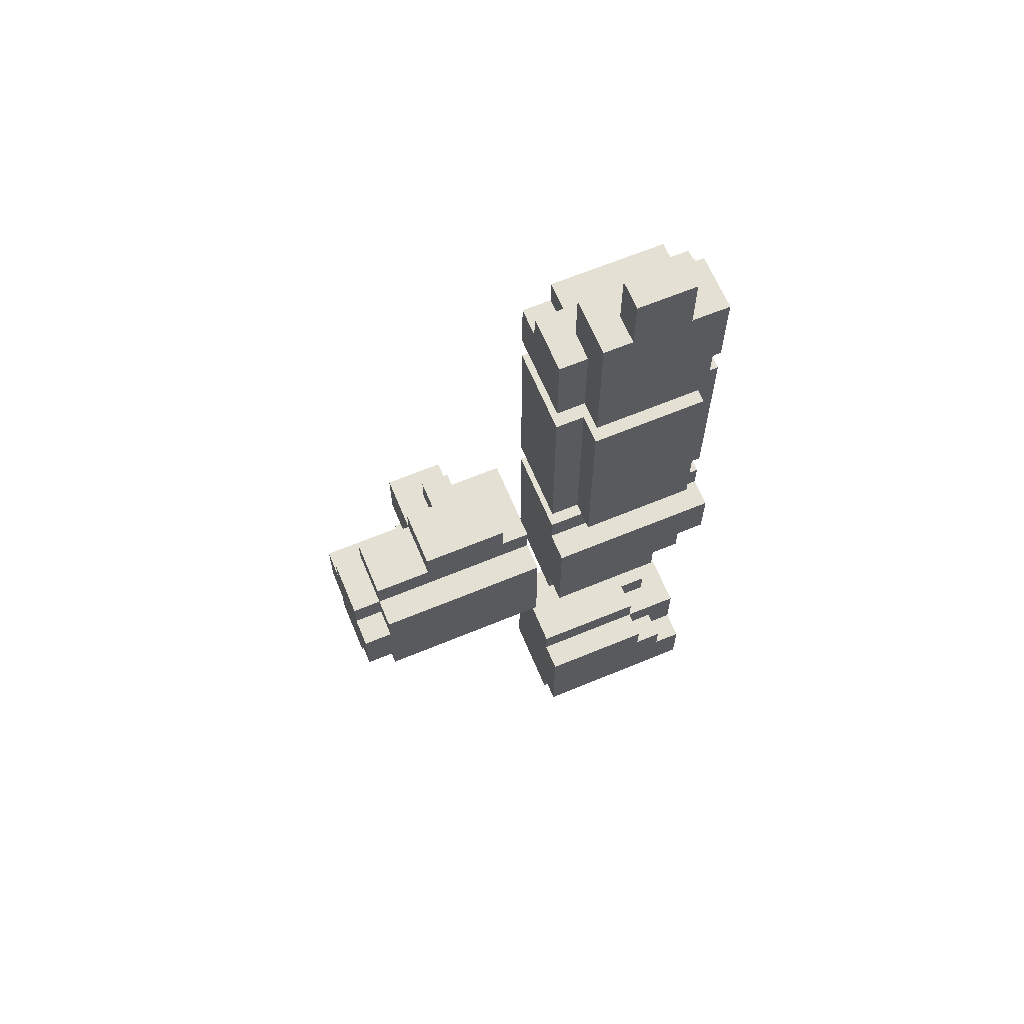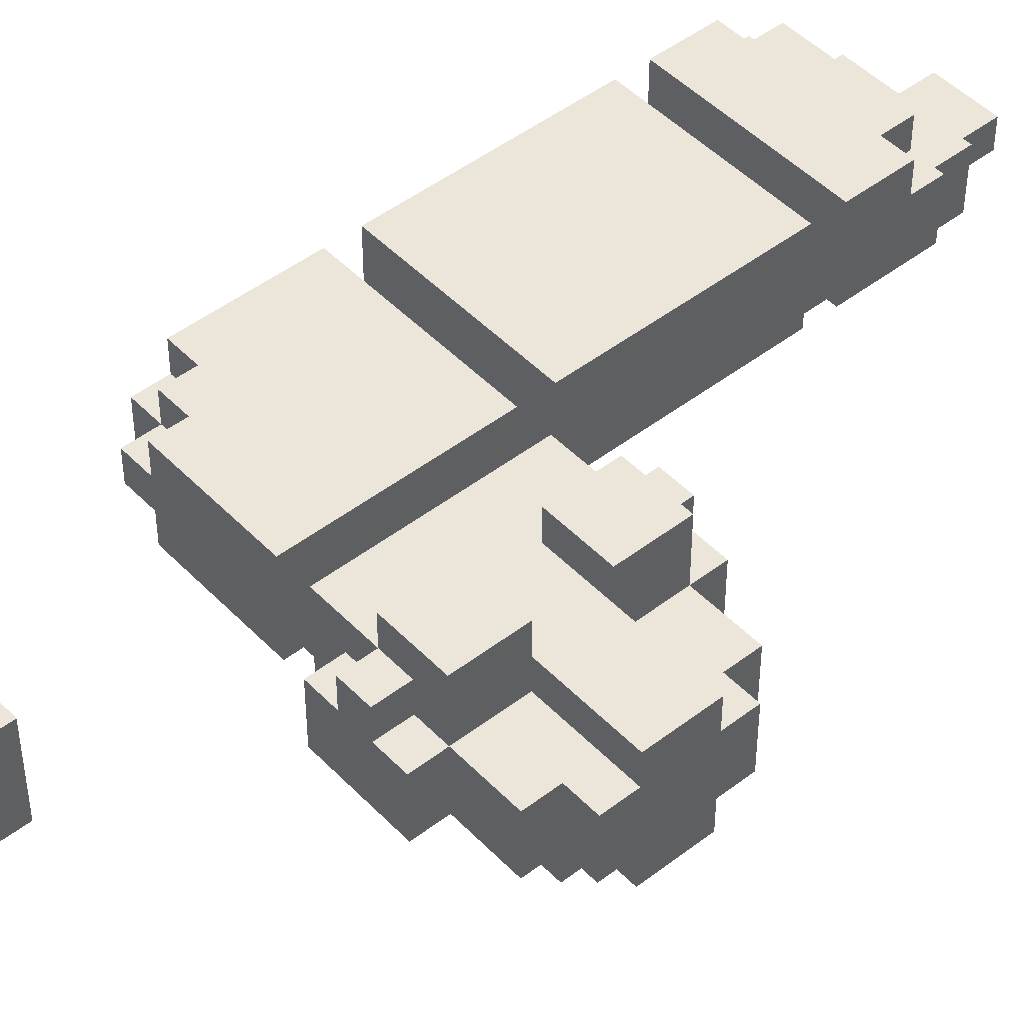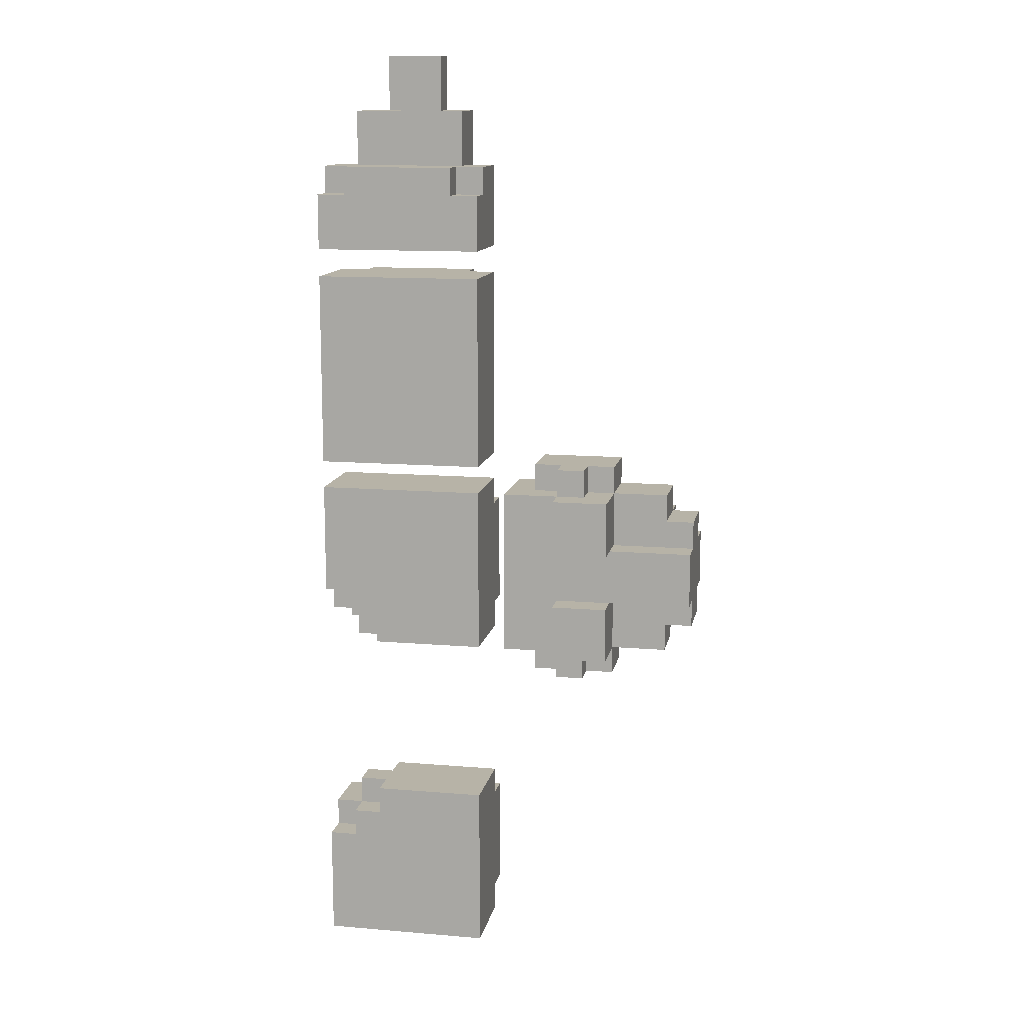
<metadata>
{"format":"obj","ext":"obj","renderer":"f3d","projection":"perspective","resolution":1024,"background":"white","views":[{"elev":65.3,"azim":-22.6,"up":"+Z"},{"elev":47.3,"azim":-131.0,"up":"+Y"},{"elev":12.6,"azim":-168.9,"up":"+Z"}]}
</metadata>
<code>
g snake
v -16 3 2
v -16 3 -0
v -16 4 3
v -16 4 2
v -16 4 -0
v -16 4 -1
v -16 5 3
v -16 5 2
v -16 5 -0
v -16 5 -1
v -16 6 3
v -16 6 2
v -16 6 -0
v -16 6 -1
v -16 7 2
v -16 7 -0
v -15 3 3
v -15 3 2
v -15 3 -0
v -15 3 -1
v -15 4 4
v -15 4 3
v -15 4 2
v -15 4 -0
v -15 4 -1
v -15 4 -2
v -15 5 3
v -15 5 -1
v -15 6 4
v -15 6 3
v -15 6 -1
v -15 6 -2
v -13 4 5
v -13 4 4
v -13 4 -2
v -13 4 -3
v -13 6 5
v -13 6 4
v -13 6 2
v -13 6 -0
v -13 6 -2
v -13 6 -3
v -13 7 3
v -13 7 2
v -13 7 -0
v -13 7 -1
v -13 8 4
v -13 8 3
v -13 8 2
v -13 8 -0
v -13 8 -1
v -13 8 -2
v -12 6 5
v -12 6 4
v -12 6 -2
v -12 6 -3
v -12 7 5
v -12 7 4
v -12 7 -2
v -12 7 -3
v -8 3 3
v -8 3 -1
v -8 3 -9
v -8 3 -13
v -8 4 16
v -8 4 14
v -8 4 13
v -8 4 12
v -8 4 11
v -8 4 6
v -8 4 5
v -8 4 4
v -8 4 3
v -8 4 -1
v -8 4 -2
v -8 4 -8
v -8 4 -9
v -8 4 -13
v -8 4 -14
v -8 6 16
v -8 6 15
v -8 7 15
v -8 7 14
v -8 7 13
v -8 7 12
v -8 7 11
v -8 7 6
v -8 7 5
v -8 7 4
v -8 7 -2
v -8 7 -8
v -8 7 -14
v -7 3 18
v -7 3 13
v -7 3 12
v -7 3 5
v -7 4 18
v -7 4 16
v -7 4 14
v -7 4 13
v -7 4 12
v -7 4 11
v -7 4 6
v -7 4 5
v -7 5 18
v -7 5 16
v -7 6 16
v -7 6 15
v -7 7 16
v -7 7 15
v -6 3 20
v -6 3 18
v -6 4 20
v -6 4 18
v -11 6 5
v -11 6 4
v -11 6 -2
v -11 6 -3
v -11 7 5
v -11 7 4
v -11 7 2
v -11 7 -0
v -11 7 -2
v -11 7 -3
v -11 8 4
v -11 8 2
v -11 8 -0
v -11 8 -2
v -10 4 5
v -10 4 4
v -10 4 -2
v -10 4 -3
v -10 6 5
v -10 6 4
v -10 6 -2
v -10 6 -3
v -9 3 3
v -9 3 -1
v -9 4 4
v -9 4 3
v -9 4 -1
v -9 4 -2
v -9 7 4
v -9 7 -2
v -4 3 20
v -4 3 18
v -4 3 -0
v -4 3 -1
v -4 3 -9
v -4 3 -10
v -4 4 20
v -4 4 18
v -4 4 -0
v -4 4 -1
v -4 4 -2
v -4 4 -8
v -4 4 -9
v -4 4 -10
v -4 5 -1
v -4 5 -2
v -4 5 -8
v -4 5 -9
v -4 6 -1
v -4 6 -2
v -4 6 -8
v -4 6 -9
v -4 7 -1
v -4 7 -2
v -4 7 -8
v -4 7 -9
v -3 3 18
v -3 3 13
v -3 3 12
v -3 3 5
v -3 3 1
v -3 3 -0
v -3 3 -10
v -3 3 -11
v -3 4 18
v -3 4 16
v -3 4 14
v -3 4 13
v -3 4 12
v -3 4 11
v -3 4 6
v -3 4 5
v -3 4 1
v -3 4 -0
v -3 4 -10
v -3 4 -11
v -3 5 18
v -3 5 16
v -3 5 -1
v -3 5 -2
v -3 5 -8
v -3 5 -9
v -3 6 16
v -3 6 15
v -3 6 -0
v -3 6 -1
v -3 6 -2
v -3 6 -8
v -3 6 -9
v -3 6 -10
v -3 7 16
v -3 7 15
v -3 7 -0
v -3 7 -1
v -3 7 -9
v -3 7 -10
v -2 3 3
v -2 3 1
v -2 3 -11
v -2 3 -13
v -2 4 16
v -2 4 14
v -2 4 13
v -2 4 12
v -2 4 11
v -2 4 6
v -2 4 5
v -2 4 4
v -2 4 3
v -2 4 1
v -2 4 -1
v -2 4 -9
v -2 4 -11
v -2 4 -13
v -2 4 -14
v -2 6 16
v -2 6 15
v -2 6 -0
v -2 6 -1
v -2 6 -9
v -2 6 -10
v -2 7 15
v -2 7 14
v -2 7 13
v -2 7 12
v -2 7 11
v -2 7 6
v -2 7 5
v -2 7 4
v -2 7 3
v -2 7 -0
v -2 7 -10
v -2 7 -13
v -2 7 -14
v -6 3 20
v -6 4 20
v -4 3 20
v -4 4 20
v -7 3 18
v -7 4 18
v -7 5 18
v -6 3 18
v -6 4 18
v -4 3 18
v -4 4 18
v -3 3 18
v -3 4 18
v -3 5 18
v -8 4 16
v -8 6 16
v -7 4 16
v -7 5 16
v -7 6 16
v -7 7 16
v -3 4 16
v -3 5 16
v -3 6 16
v -3 7 16
v -2 4 16
v -2 6 16
v -8 6 15
v -8 7 15
v -7 6 15
v -7 7 15
v -3 6 15
v -3 7 15
v -2 6 15
v -2 7 15
v -8 4 12
v -8 7 12
v -7 3 12
v -7 4 12
v -3 3 12
v -3 4 12
v -2 4 12
v -2 7 12
v -13 4 5
v -13 6 5
v -12 6 5
v -12 7 5
v -11 6 5
v -11 7 5
v -10 4 5
v -10 6 5
v -15 4 4
v -15 6 4
v -13 4 4
v -13 6 4
v -13 8 4
v -12 6 4
v -12 7 4
v -12 8 4
v -11 6 4
v -11 7 4
v -11 8 4
v -10 4 4
v -10 6 4
v -9 4 4
v -9 7 4
v -8 4 4
v -8 7 4
v -2 4 4
v -2 7 4
v -16 4 3
v -16 5 3
v -16 6 3
v -15 3 3
v -15 4 3
v -15 5 3
v -15 6 3
v -9 3 3
v -9 4 3
v -8 3 3
v -8 4 3
v -2 3 3
v -2 4 3
v -16 3 2
v -16 4 2
v -16 6 2
v -16 7 2
v -15 3 2
v -15 4 2
v -13 6 2
v -13 7 2
v -13 7 -0
v -13 8 -0
v -12 7 -0
v -12 8 -0
v -11 7 -0
v -11 8 -0
v -8 4 -8
v -8 7 -8
v -7 4 -8
v -7 7 -8
v -4 4 -8
v -4 5 -8
v -4 6 -8
v -4 7 -8
v -3 5 -8
v -3 6 -8
v -8 3 -9
v -8 4 -9
v -7 4 -9
v -4 3 -9
v -4 4 -9
v -4 5 -9
v -4 6 -9
v -4 7 -9
v -3 5 -9
v -3 6 -9
v -3 7 -9
v -2 4 -9
v -2 6 -9
v -4 3 -10
v -4 4 -10
v -3 3 -10
v -3 4 -10
v -3 6 -10
v -3 7 -10
v -2 6 -10
v -2 7 -10
v -3 3 -11
v -3 4 -11
v -2 3 -11
v -2 4 -11
v -8 4 13
v -8 7 13
v -7 3 13
v -7 4 13
v -3 3 13
v -3 4 13
v -2 4 13
v -2 7 13
v -8 4 5
v -8 7 5
v -7 3 5
v -7 4 5
v -3 3 5
v -3 4 5
v -2 4 5
v -2 7 5
v -13 7 2
v -13 8 2
v -12 7 2
v -12 8 2
v -11 7 2
v -11 8 2
v -3 3 1
v -3 4 1
v -2 3 1
v -2 4 1
v -16 3 -0
v -16 4 -0
v -16 6 -0
v -16 7 -0
v -15 3 -0
v -15 4 -0
v -13 6 -0
v -13 7 -0
v -4 3 -0
v -4 4 -0
v -3 3 -0
v -3 4 -0
v -3 6 -0
v -3 7 -0
v -2 6 -0
v -2 7 -0
v -16 4 -1
v -16 5 -1
v -16 6 -1
v -15 3 -1
v -15 4 -1
v -15 5 -1
v -15 6 -1
v -9 3 -1
v -9 4 -1
v -8 3 -1
v -8 4 -1
v -7 4 -1
v -4 3 -1
v -4 4 -1
v -4 5 -1
v -4 6 -1
v -4 7 -1
v -3 5 -1
v -3 6 -1
v -3 7 -1
v -2 4 -1
v -2 6 -1
v -15 4 -2
v -15 6 -2
v -13 4 -2
v -13 6 -2
v -13 8 -2
v -12 6 -2
v -12 7 -2
v -12 8 -2
v -11 6 -2
v -11 7 -2
v -11 8 -2
v -10 4 -2
v -10 6 -2
v -9 4 -2
v -9 7 -2
v -8 4 -2
v -8 7 -2
v -7 4 -2
v -7 7 -2
v -4 4 -2
v -4 5 -2
v -4 6 -2
v -4 7 -2
v -3 5 -2
v -3 6 -2
v -13 4 -3
v -13 6 -3
v -12 6 -3
v -12 7 -3
v -11 6 -3
v -11 7 -3
v -10 4 -3
v -10 6 -3
v -8 3 -13
v -8 4 -13
v -2 3 -13
v -2 4 -13
v -8 4 -14
v -8 7 -14
v -2 4 -14
v -2 7 -14
v -6 3 20
v -4 3 20
v -7 3 18
v -6 3 18
v -4 3 18
v -3 3 18
v -7 3 13
v -3 3 13
v -7 3 12
v -3 3 12
v -7 3 5
v -3 3 5
v -15 3 3
v -9 3 3
v -8 3 3
v -2 3 3
v -16 3 2
v -15 3 2
v -3 3 1
v -2 3 1
v -16 3 -0
v -15 3 -0
v -4 3 -0
v -3 3 -0
v -15 3 -1
v -9 3 -1
v -8 3 -1
v -4 3 -1
v -8 3 -9
v -4 3 -9
v -4 3 -10
v -3 3 -10
v -3 3 -11
v -2 3 -11
v -8 3 -13
v -2 3 -13
v -8 4 16
v -7 4 16
v -3 4 16
v -2 4 16
v -8 4 14
v -7 4 14
v -3 4 14
v -2 4 14
v -8 4 13
v -7 4 13
v -3 4 13
v -2 4 13
v -8 4 12
v -7 4 12
v -3 4 12
v -2 4 12
v -8 4 11
v -7 4 11
v -3 4 11
v -2 4 11
v -8 4 6
v -7 4 6
v -3 4 6
v -2 4 6
v -13 4 5
v -10 4 5
v -8 4 5
v -7 4 5
v -3 4 5
v -2 4 5
v -15 4 4
v -13 4 4
v -10 4 4
v -9 4 4
v -8 4 4
v -2 4 4
v -16 4 3
v -15 4 3
v -9 4 3
v -8 4 3
v -2 4 3
v -16 4 2
v -15 4 2
v -3 4 1
v -2 4 1
v -16 4 -0
v -15 4 -0
v -4 4 -0
v -3 4 -0
v -16 4 -1
v -15 4 -1
v -9 4 -1
v -8 4 -1
v -7 4 -1
v -4 4 -1
v -2 4 -1
v -15 4 -2
v -13 4 -2
v -10 4 -2
v -9 4 -2
v -8 4 -2
v -7 4 -2
v -4 4 -2
v -13 4 -3
v -10 4 -3
v -8 4 -8
v -7 4 -8
v -4 4 -8
v -8 4 -9
v -7 4 -9
v -4 4 -9
v -2 4 -9
v -4 4 -10
v -3 4 -10
v -3 4 -11
v -2 4 -11
v -8 4 -13
v -2 4 -13
v -8 4 -14
v -2 4 -14
v -4 5 -1
v -3 5 -1
v -4 5 -2
v -3 5 -2
v -4 5 -8
v -3 5 -8
v -4 5 -9
v -3 5 -9
v -6 4 20
v -4 4 20
v -6 4 18
v -4 4 18
v -7 5 18
v -3 5 18
v -7 5 16
v -3 5 16
v -8 6 16
v -7 6 16
v -3 6 16
v -2 6 16
v -8 6 15
v -7 6 15
v -3 6 15
v -2 6 15
v -13 6 5
v -12 6 5
v -11 6 5
v -10 6 5
v -15 6 4
v -13 6 4
v -12 6 4
v -11 6 4
v -10 6 4
v -16 6 3
v -15 6 3
v -16 6 2
v -13 6 2
v -16 6 -0
v -13 6 -0
v -3 6 -0
v -2 6 -0
v -16 6 -1
v -15 6 -1
v -4 6 -1
v -3 6 -1
v -2 6 -1
v -15 6 -2
v -13 6 -2
v -12 6 -2
v -11 6 -2
v -10 6 -2
v -4 6 -2
v -3 6 -2
v -13 6 -3
v -12 6 -3
v -11 6 -3
v -10 6 -3
v -4 6 -8
v -3 6 -8
v -4 6 -9
v -3 6 -9
v -2 6 -9
v -3 6 -10
v -2 6 -10
v -7 7 16
v -3 7 16
v -8 7 15
v -7 7 15
v -3 7 15
v -2 7 15
v -8 7 14
v -2 7 14
v -8 7 13
v -2 7 13
v -8 7 12
v -2 7 12
v -8 7 11
v -2 7 11
v -8 7 6
v -2 7 6
v -12 7 5
v -11 7 5
v -8 7 5
v -2 7 5
v -12 7 4
v -11 7 4
v -9 7 4
v -8 7 4
v -2 7 4
v -7 7 3
v -2 7 3
v -16 7 2
v -13 7 2
v -12 7 2
v -11 7 2
v -16 7 -0
v -13 7 -0
v -12 7 -0
v -11 7 -0
v -3 7 -0
v -2 7 -0
v -4 7 -1
v -3 7 -1
v -12 7 -2
v -11 7 -2
v -9 7 -2
v -8 7 -2
v -7 7 -2
v -4 7 -2
v -12 7 -3
v -11 7 -3
v -8 7 -8
v -7 7 -8
v -4 7 -8
v -4 7 -9
v -3 7 -9
v -3 7 -10
v -2 7 -10
v -7 7 -13
v -2 7 -13
v -8 7 -14
v -2 7 -14
v -13 8 4
v -12 8 4
v -11 8 4
v -13 8 3
v -12 8 3
v -13 8 2
v -12 8 2
v -11 8 2
v -13 8 -0
v -12 8 -0
v -11 8 -0
v -13 8 -1
v -12 8 -1
v -13 8 -2
v -12 8 -2
v -11 8 -2
f 4 2 1
f 5 2 4
f 7 4 3
f 8 5 4
f 8 4 7
f 9 6 5
f 9 5 8
f 10 6 9
f 11 8 7
f 11 9 8
f 11 10 9
f 12 10 11
f 13 10 12
f 14 10 13
f 15 13 12
f 16 13 15
f 22 18 17
f 23 18 22
f 24 20 19
f 25 20 24
f 27 22 21
f 28 26 25
f 29 27 21
f 30 27 29
f 31 26 28
f 32 26 31
f 37 34 33
f 38 34 37
f 41 36 35
f 42 36 41
f 43 39 38
f 44 39 43
f 45 41 40
f 46 41 45
f 47 43 38
f 48 44 43
f 48 43 47
f 49 44 48
f 50 46 45
f 51 41 46
f 51 46 50
f 52 41 51
f 57 54 53
f 58 54 57
f 59 56 55
f 60 56 59
f 73 62 61
f 74 62 73
f 77 64 63
f 78 64 77
f 80 66 65
f 81 66 80
f 82 66 81
f 83 67 66
f 83 66 82
f 84 67 83
f 85 69 68
f 86 70 69
f 86 69 85
f 87 71 70
f 87 70 86
f 88 71 87
f 89 75 74
f 89 73 72
f 89 74 73
f 90 75 89
f 91 79 78
f 91 77 76
f 91 78 77
f 92 79 91
f 97 94 93
f 98 94 97
f 99 94 98
f 100 94 99
f 101 96 95
f 102 96 101
f 103 96 102
f 104 96 103
f 105 98 97
f 106 98 105
f 109 108 107
f 110 108 109
f 113 112 111
f 114 112 113
f 115 116 119
f 119 116 120
f 117 118 123
f 123 118 124
f 120 121 125
f 125 121 126
f 122 123 127
f 127 123 128
f 129 130 133
f 133 130 134
f 131 132 135
f 135 132 136
f 137 138 140
f 140 138 141
f 139 140 143
f 141 142 143
f 140 141 143
f 143 142 144
f 145 146 151
f 151 146 152
f 147 148 153
f 153 148 154
f 149 150 157
f 157 150 158
f 154 155 159
f 159 155 160
f 156 157 161
f 161 157 162
f 163 164 167
f 167 164 168
f 165 166 169
f 169 166 170
f 171 172 179
f 179 172 180
f 180 172 181
f 181 172 182
f 173 174 183
f 183 174 184
f 184 174 185
f 185 174 186
f 175 176 187
f 187 176 188
f 177 178 189
f 189 178 190
f 179 180 191
f 191 180 192
f 193 194 200
f 200 194 201
f 195 196 202
f 202 196 203
f 197 198 205
f 205 198 206
f 199 200 207
f 207 200 208
f 203 204 209
f 209 204 210
f 211 212 223
f 223 212 224
f 213 214 227
f 227 214 228
f 215 216 230
f 230 216 231
f 224 225 232
f 223 224 232
f 232 225 233
f 226 227 234
f 227 228 234
f 234 228 235
f 231 216 236
f 216 217 237
f 236 216 237
f 237 217 238
f 218 219 239
f 219 220 240
f 239 219 240
f 220 221 241
f 240 220 241
f 241 221 242
f 222 223 243
f 223 232 244
f 243 223 244
f 244 232 245
f 235 228 246
f 228 229 247
f 246 228 247
f 247 229 248
f 251 250 249
f 252 250 251
f 256 254 253
f 257 255 254
f 257 254 256
f 259 255 257
f 260 259 258
f 261 255 259
f 261 259 260
f 262 255 261
f 265 264 263
f 266 264 265
f 267 264 266
f 270 268 267
f 270 267 266
f 271 268 270
f 272 268 271
f 273 270 269
f 273 271 270
f 274 271 273
f 277 276 275
f 278 276 277
f 281 280 279
f 282 280 281
f 286 284 283
f 287 286 285
f 288 284 286
f 288 286 287
f 289 284 288
f 290 284 289
f 293 292 291
f 295 293 291
f 295 294 293
f 296 294 295
f 297 295 291
f 298 295 297
f 301 300 299
f 302 300 301
f 304 303 302
f 305 303 304
f 306 303 305
f 308 306 305
f 309 306 308
f 311 308 307
f 312 311 310
f 313 308 311
f 313 311 312
f 316 315 314
f 317 315 316
f 322 319 318
f 323 320 319
f 323 319 322
f 324 320 323
f 325 322 321
f 326 322 325
f 329 328 327
f 330 328 329
f 335 332 331
f 336 332 335
f 337 334 333
f 338 334 337
f 341 340 339
f 342 340 341
f 343 342 341
f 344 342 343
f 347 346 345
f 348 346 347
f 349 348 347
f 350 348 349
f 351 348 350
f 352 348 351
f 353 351 350
f 354 351 353
f 357 356 355
f 358 357 355
f 359 357 358
f 363 360 359
f 364 362 361
f 365 362 364
f 366 363 359
f 366 364 363
f 367 364 366
f 370 369 368
f 371 369 370
f 374 373 372
f 375 373 374
f 378 377 376
f 379 377 378
f 380 381 383
f 382 383 384
f 383 381 385
f 384 383 385
f 385 381 386
f 386 381 387
f 388 389 391
f 390 391 392
f 391 389 393
f 392 391 393
f 393 389 394
f 394 389 395
f 396 397 398
f 398 397 399
f 398 399 400
f 400 399 401
f 402 403 404
f 404 403 405
f 406 407 410
f 410 407 411
f 408 409 412
f 412 409 413
f 414 415 416
f 416 415 417
f 418 419 420
f 420 419 421
f 422 423 426
f 423 424 427
f 426 423 427
f 427 424 428
f 425 426 429
f 429 426 430
f 431 432 433
f 431 433 434
f 434 433 435
f 435 436 439
f 437 438 440
f 440 438 441
f 435 439 442
f 439 440 442
f 442 440 443
f 444 445 446
f 446 445 447
f 447 448 449
f 449 448 450
f 450 448 451
f 450 451 453
f 453 451 454
f 452 453 456
f 455 456 457
f 456 453 458
f 457 456 458
f 459 460 461
f 461 460 462
f 461 462 463
f 463 462 464
f 464 462 465
f 465 462 466
f 464 465 467
f 467 465 468
f 469 470 471
f 469 471 473
f 471 472 473
f 473 472 474
f 469 473 475
f 475 473 476
f 477 478 479
f 479 478 480
f 481 482 483
f 483 482 484
f 488 486 485
f 489 486 488
f 491 488 487
f 491 490 489
f 491 489 488
f 492 490 491
f 495 494 493
f 496 494 495
f 502 498 497
f 503 500 499
f 504 500 503
f 505 502 501
f 506 498 502
f 506 502 505
f 507 503 499
f 508 503 507
f 509 498 506
f 510 498 509
f 511 507 499
f 512 507 511
f 515 514 513
f 517 516 515
f 519 517 515
f 519 518 517
f 519 515 513
f 520 518 519
f 525 522 521
f 526 522 525
f 527 524 523
f 528 524 527
f 529 526 525
f 530 526 529
f 531 528 527
f 532 528 531
f 537 534 533
f 538 534 537
f 539 536 535
f 540 536 539
f 541 538 537
f 542 538 541
f 543 540 539
f 544 540 543
f 547 542 541
f 548 542 547
f 549 544 543
f 550 544 549
f 552 546 545
f 553 546 552
f 558 552 551
f 558 553 552
f 558 554 553
f 559 554 558
f 560 556 555
f 561 556 560
f 562 558 557
f 563 558 562
f 569 565 564
f 570 567 566
f 571 567 570
f 575 569 568
f 576 565 569
f 576 569 575
f 577 572 571
f 578 572 577
f 579 572 578
f 580 572 579
f 581 574 573
f 582 575 574
f 582 574 581
f 583 575 582
f 584 579 578
f 585 579 584
f 589 587 586
f 590 588 587
f 590 587 589
f 591 588 590
f 593 592 591
f 594 592 593
f 595 592 594
f 596 592 595
f 599 598 597
f 600 598 599
f 603 602 601
f 604 602 603
f 607 606 605
f 608 606 607
f 609 610 611
f 611 610 612
f 613 614 615
f 615 614 616
f 617 618 621
f 621 618 622
f 619 620 623
f 623 620 624
f 625 626 630
f 630 626 631
f 627 628 632
f 632 628 633
f 629 630 635
f 634 635 636
f 635 630 637
f 636 635 637
f 638 639 642
f 642 639 643
f 640 641 645
f 645 641 646
f 643 639 647
f 647 639 648
f 644 645 652
f 652 645 653
f 648 649 654
f 654 649 655
f 650 651 656
f 656 651 657
f 658 659 660
f 660 659 661
f 661 662 663
f 663 662 664
f 665 666 668
f 668 666 669
f 667 668 671
f 669 670 671
f 668 669 671
f 671 670 672
f 671 672 673
f 673 672 674
f 675 676 677
f 677 676 678
f 677 678 679
f 679 678 680
f 679 680 683
f 683 680 684
f 681 682 685
f 685 682 686
f 688 689 690
f 690 689 691
f 686 687 695
f 693 694 696
f 694 695 696
f 692 693 696
f 696 695 697
f 697 695 698
f 695 687 699
f 698 695 699
f 690 691 700
f 700 691 701
f 690 700 702
f 702 700 703
f 699 687 705
f 705 687 706
f 688 690 707
f 690 702 708
f 707 690 708
f 708 702 709
f 704 705 710
f 710 705 711
f 713 714 715
f 715 716 717
f 713 715 719
f 717 718 719
f 712 713 719
f 715 717 719
f 719 718 720
f 712 719 721
f 719 720 721
f 721 720 722
f 723 724 726
f 724 725 727
f 726 724 727
f 726 727 728
f 727 725 729
f 728 727 729
f 729 725 730
f 731 732 734
f 732 733 735
f 734 732 735
f 734 735 736
f 735 733 737
f 736 735 737
f 737 733 738

</code>
